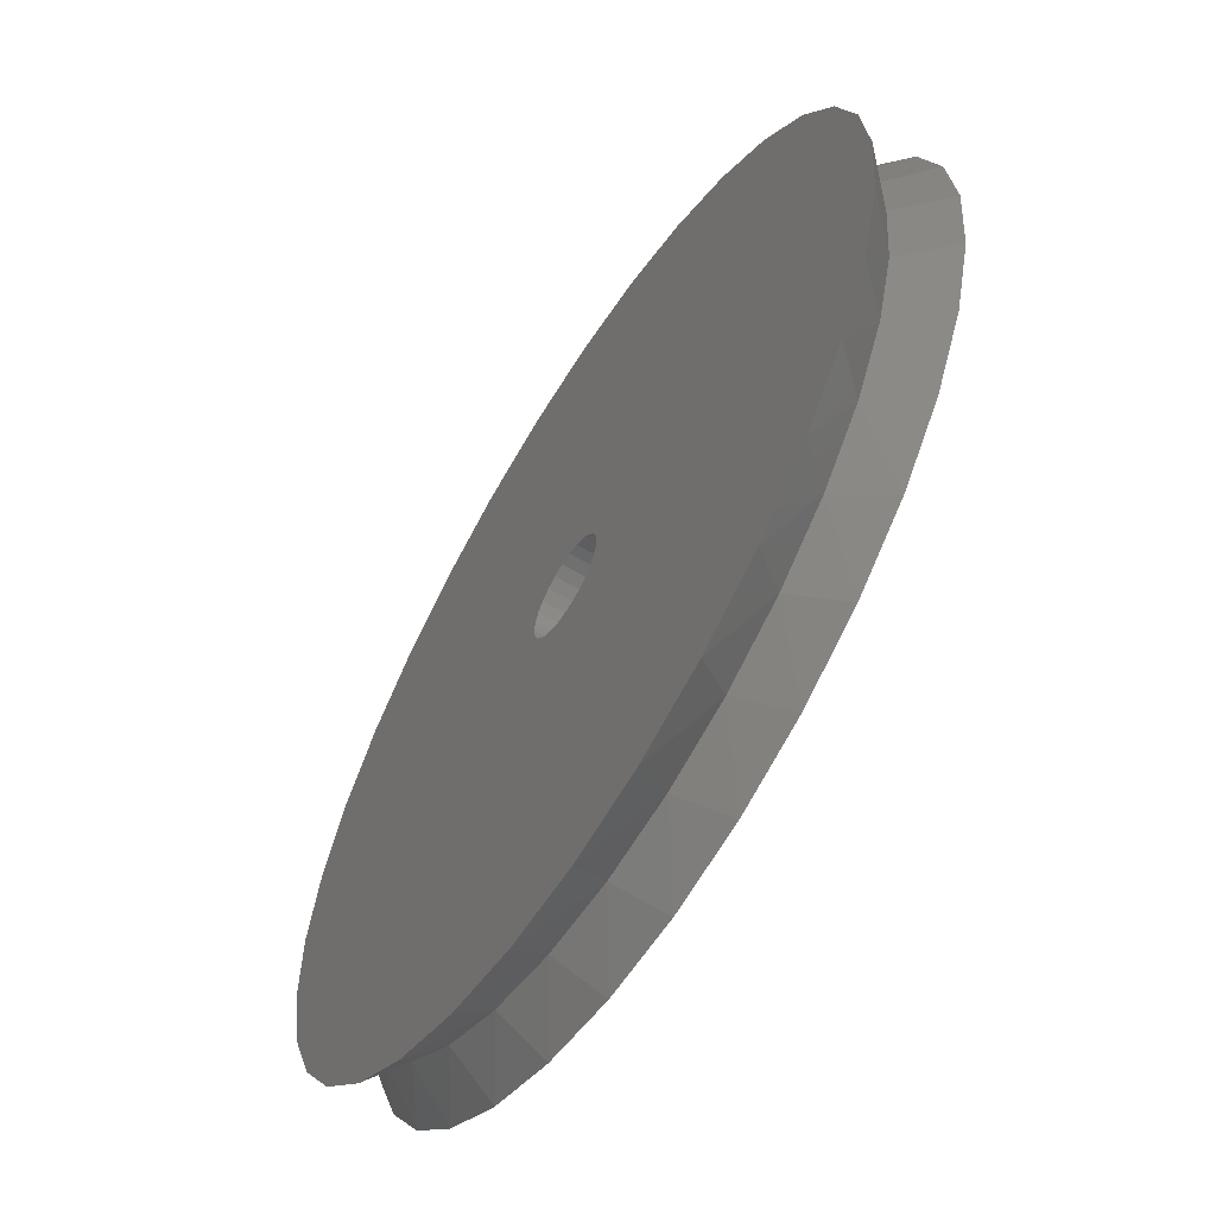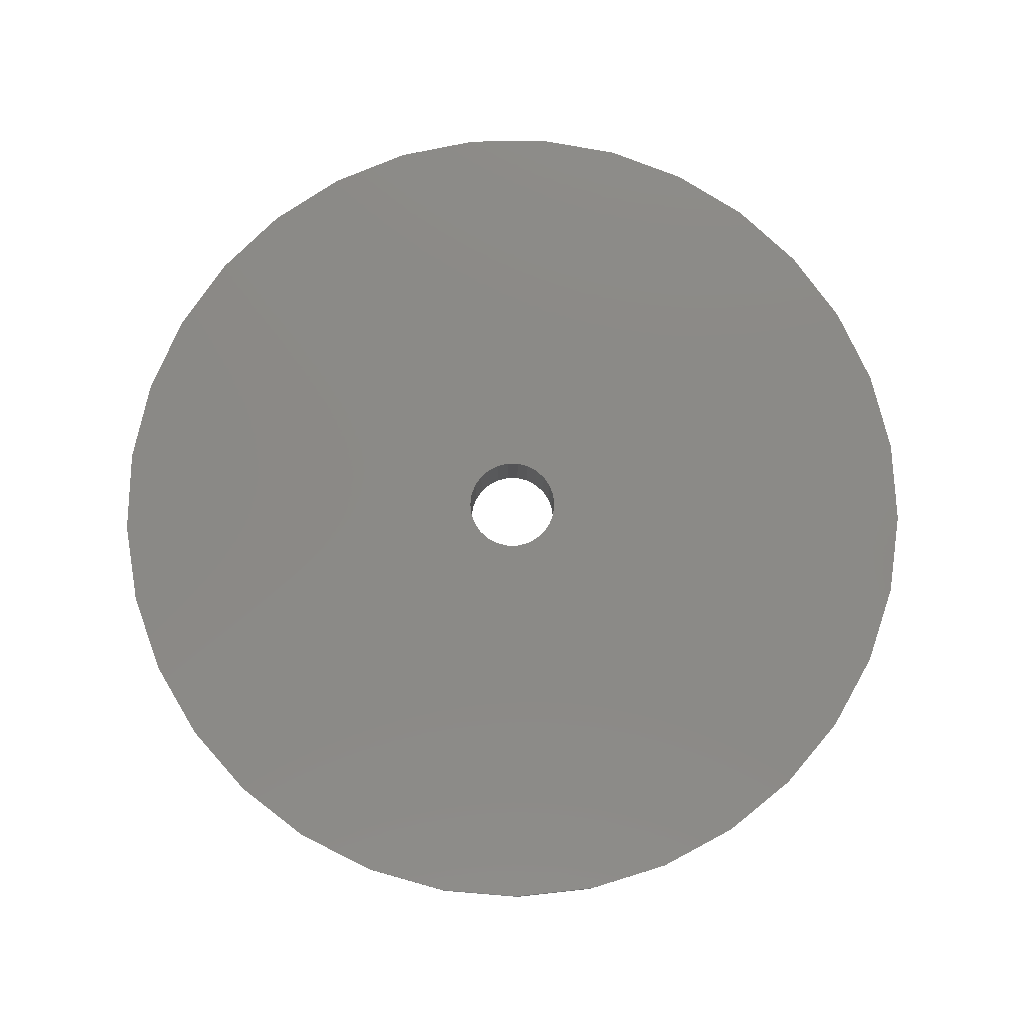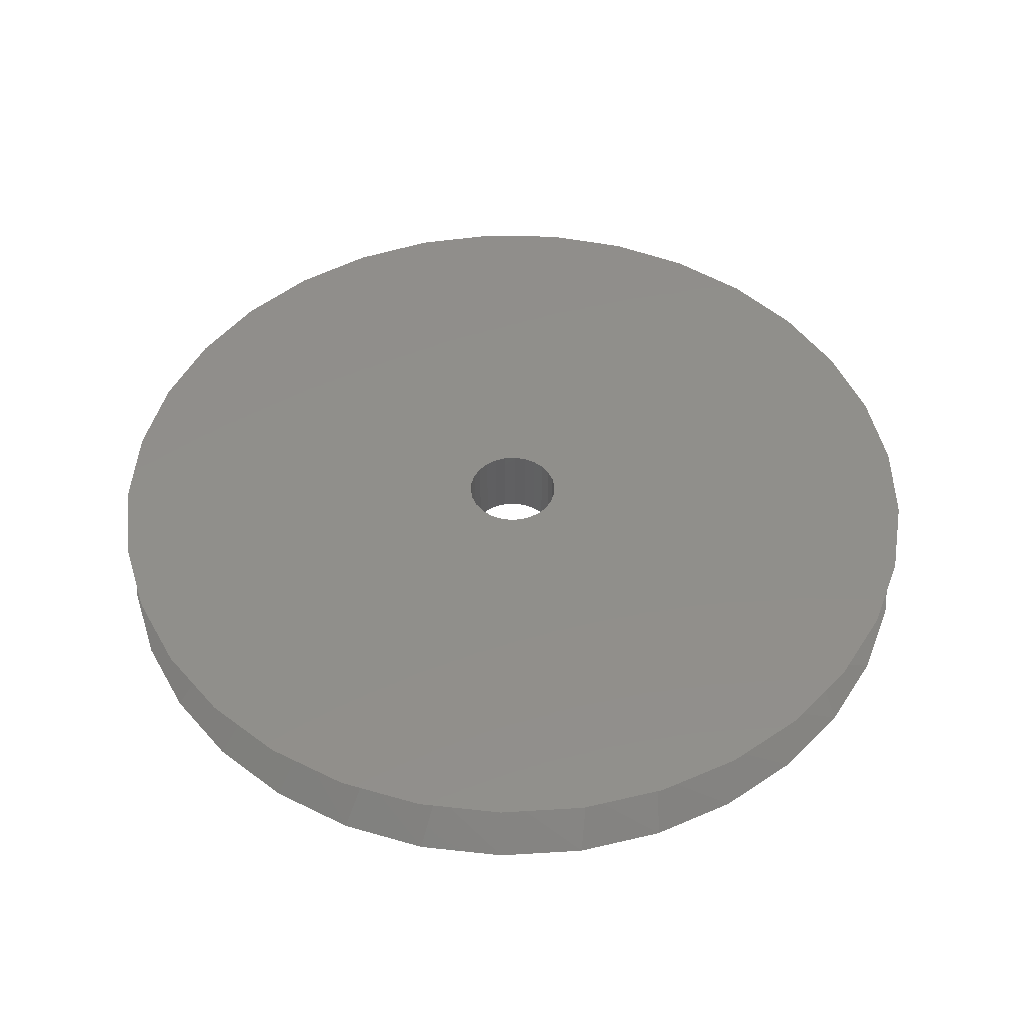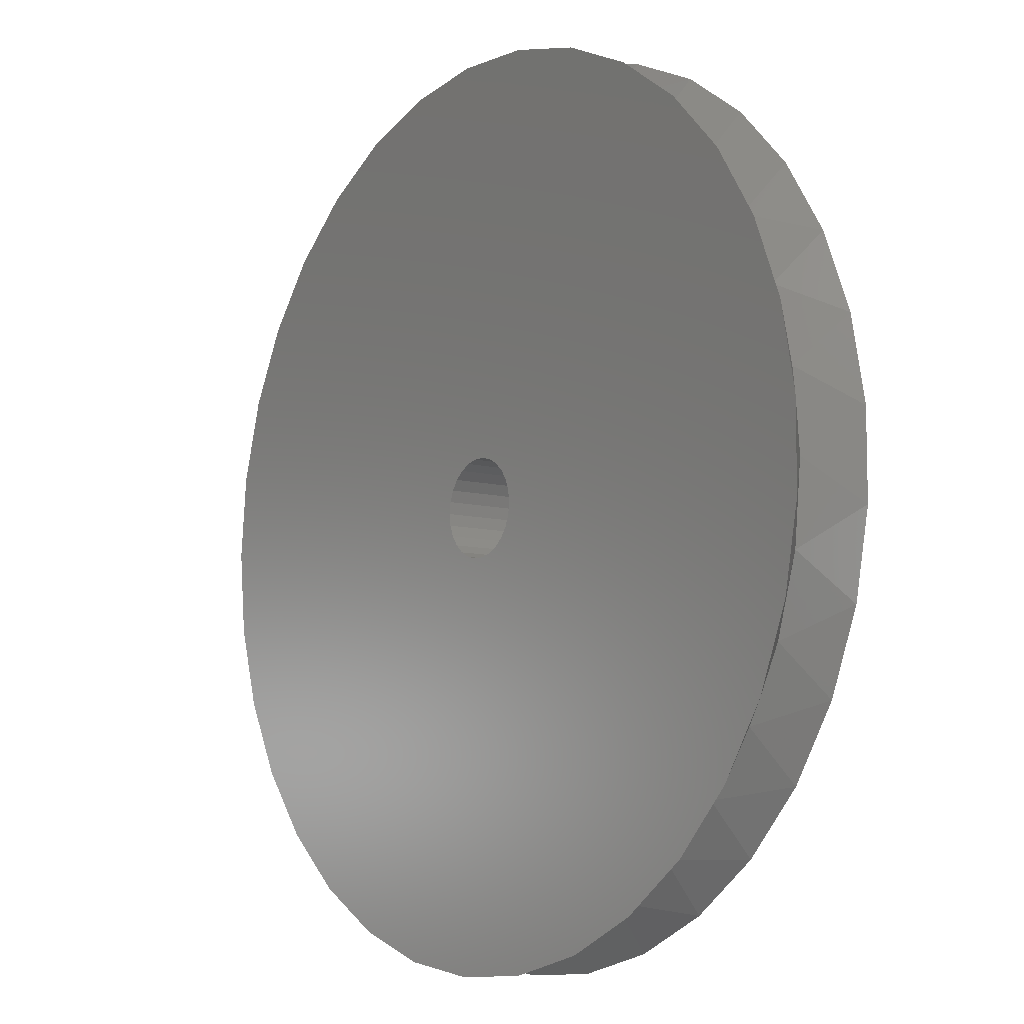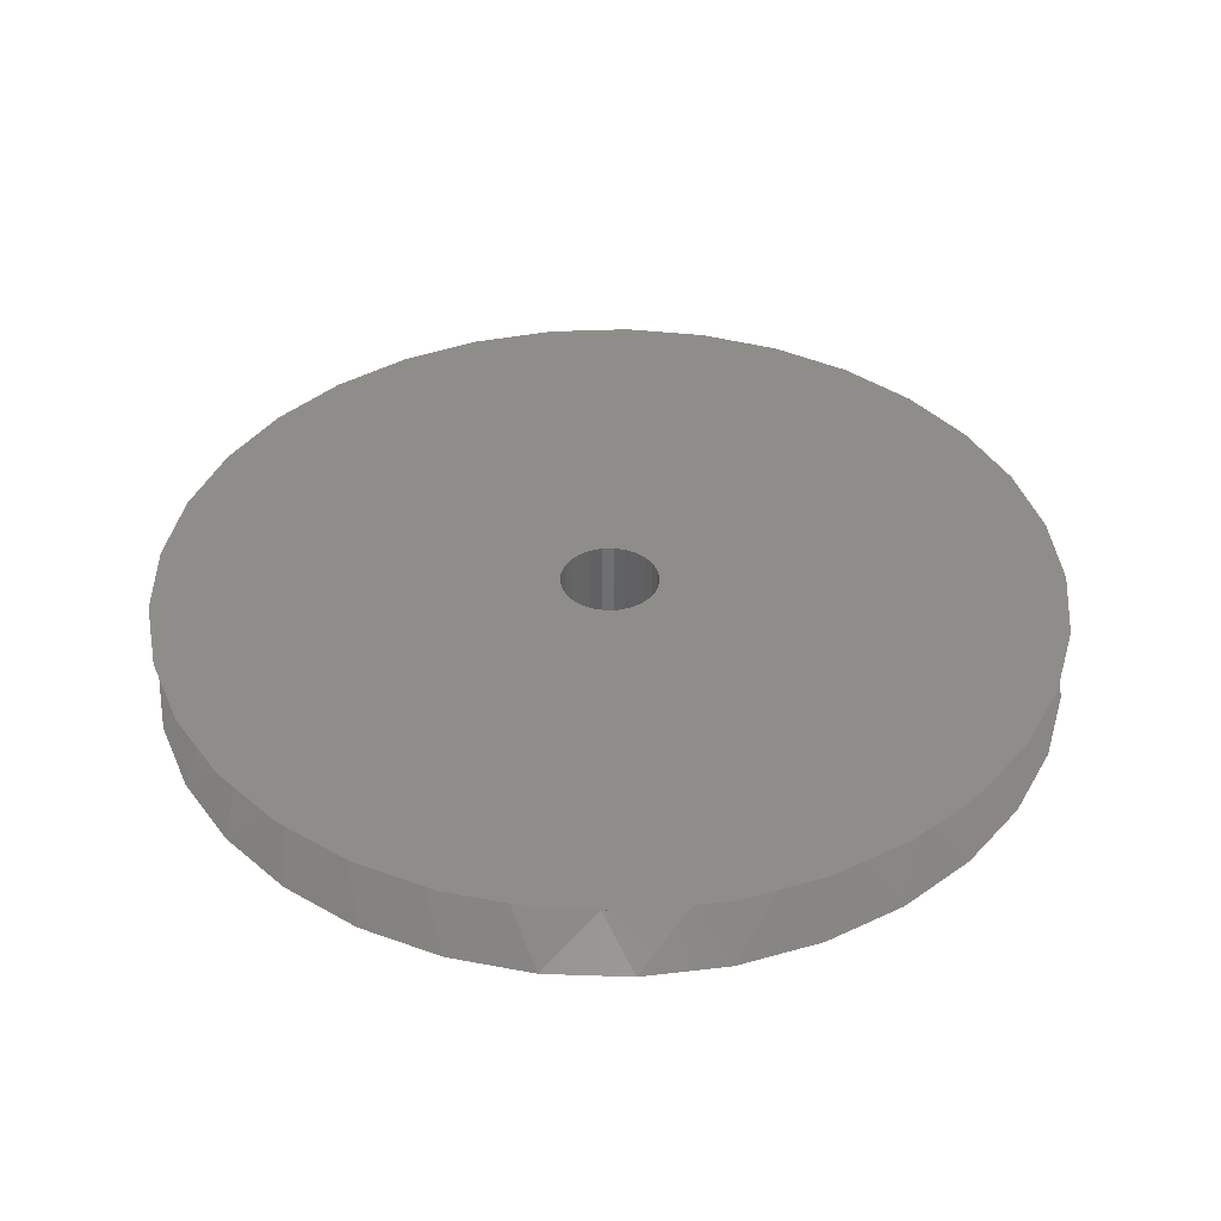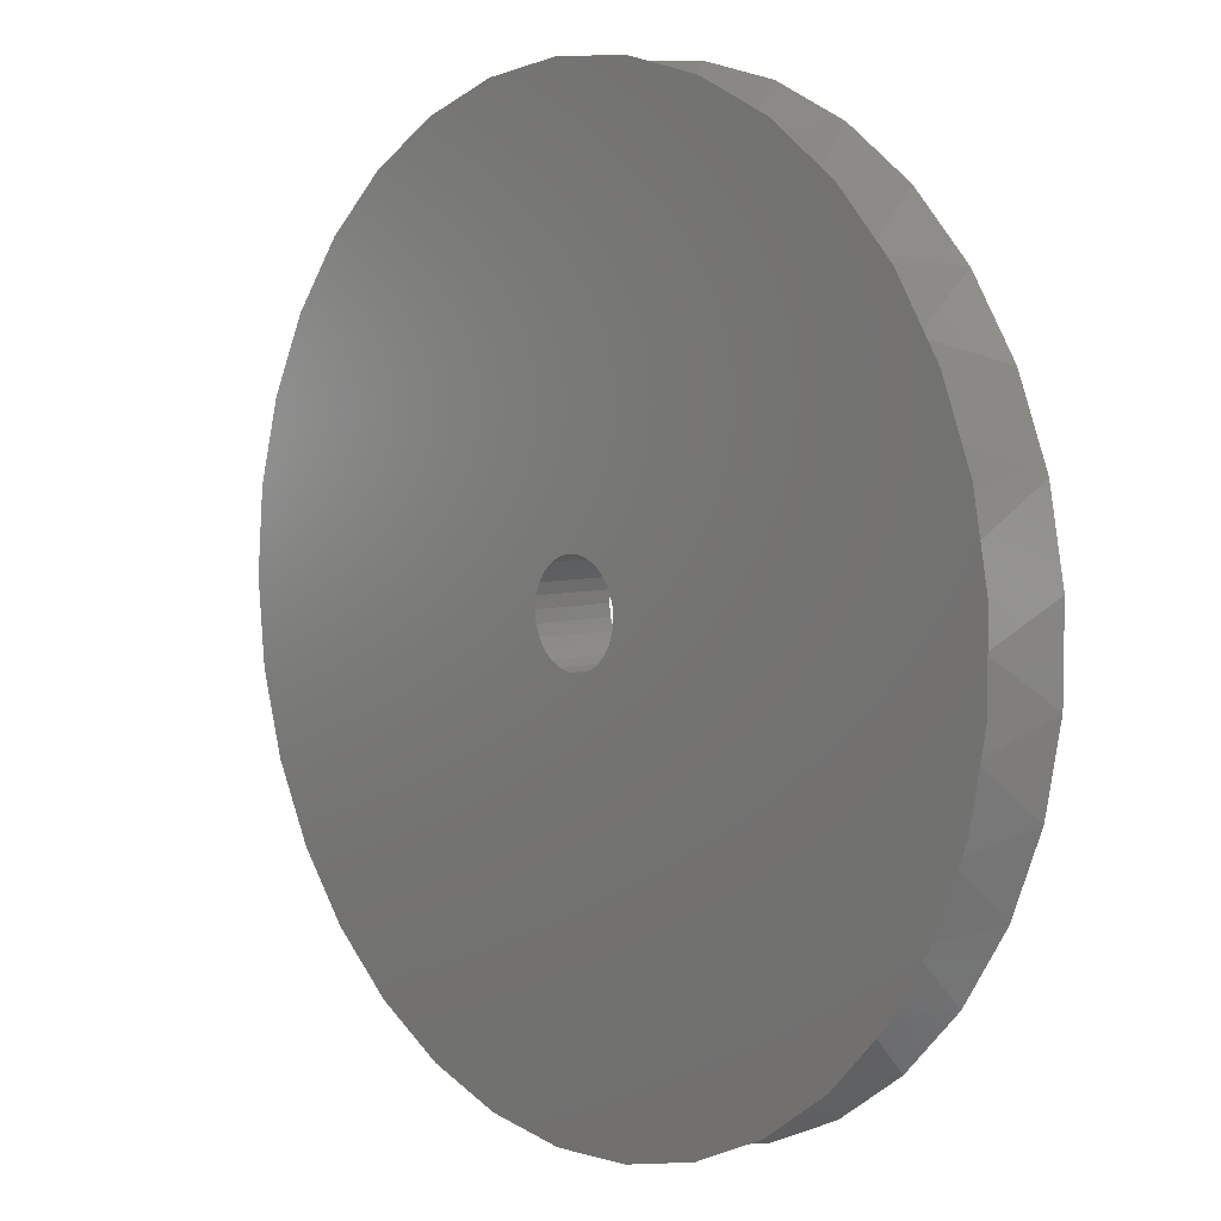
<metadata>
{"format":"stl","ext":"stl","renderer":"f3d","projection":"perspective","resolution":1024,"background":"white","views":[{"elev":-62.0,"azim":58.2,"up":"+Y"},{"elev":79.0,"azim":111.1,"up":"+Z"},{"elev":48.5,"azim":135.2,"up":"+Z"},{"elev":-8.4,"azim":-126.8,"up":"+Y"},{"elev":39.4,"azim":-43.9,"up":"+Z"},{"elev":5.8,"azim":-131.2,"up":"+Y"}]}
</metadata>
<code>
# stl→obj: 150 verts, 300 faces
v 54.01 10.41 60
v 50 -1.225e-14 65
v 55 -1.347e-14 60
v 49.04 9.755 65
v 51.06 20.44 60
v 46.19 19.13 65
v 46.27 29.74 60
v 41.57 27.78 65
v 39.81 37.95 60
v 35.36 35.36 65
v 31.9 44.8 60
v 27.78 41.57 65
v 22.85 50.03 60
v 19.13 46.19 65
v 12.97 53.45 60
v 9.755 49.04 65
v 2.617 54.94 60
v 3.062e-15 50 65
v -7.827 54.44 60
v -9.755 49.04 65
v -17.99 51.98 60
v -19.13 46.19 65
v -27.5 47.63 60
v -27.78 41.57 65
v -36.02 41.57 60
v -35.36 35.36 65
v -43.23 34 60
v -41.57 27.78 65
v -48.89 25.2 60
v -46.19 19.13 65
v -52.77 15.5 60
v -49.04 9.755 65
v -54.75 5.228 60
v -50 -3.829e-14 65
v -54.75 -5.228 60
v -49.04 -9.755 65
v -52.77 -15.5 60
v -46.19 -19.13 65
v -48.89 -25.2 60
v -41.57 -27.78 65
v -43.23 -34 60
v -35.36 -35.36 65
v -36.02 -41.57 60
v -27.78 -41.57 65
v -27.5 -47.63 60
v -19.13 -46.19 65
v -17.99 -51.98 60
v -9.755 -49.04 65
v -7.827 -54.44 60
v 1.24e-13 -50 65
v 2.617 -54.94 60
v 9.755 -49.04 65
v 12.97 -53.45 60
v 19.13 -46.19 65
v 22.85 -50.03 60
v 27.78 -41.57 65
v 31.9 -44.8 60
v 35.36 -35.36 65
v 39.81 -37.95 60
v 41.57 -27.78 65
v 46.27 -29.74 60
v 46.19 -19.13 65
v 51.06 -20.44 60
v 49.04 -9.755 65
v 54.01 -10.41 60
v 54.01 10.41 70
v 55 -1.347e-14 70
v 51.06 20.44 70
v 46.27 29.74 70
v 39.81 37.95 70
v 31.9 44.8 70
v 22.85 50.03 70
v 12.97 53.45 70
v 2.617 54.94 70
v -7.827 54.44 70
v -17.99 51.98 70
v -27.5 47.63 70
v -36.02 41.57 70
v -43.23 34 70
v -48.89 25.2 70
v -52.77 15.5 70
v -54.75 5.228 70
v -54.75 -5.228 70
v -52.77 -15.5 70
v -48.89 -25.2 70
v -43.23 -34 70
v -36.02 -41.57 70
v -27.5 -47.63 70
v -17.99 -51.98 70
v -7.827 -54.44 70
v 2.617 -54.94 70
v 12.97 -53.45 70
v 22.85 -50.03 70
v 31.9 -44.8 70
v 39.81 -37.95 70
v 46.27 -29.74 70
v 51.06 -20.44 70
v 54.01 -10.41 70
v -4.491 -3.979 60
v -3.408 -4.938 60
v -5.313 -2.788 60
v -2.128 -5.61 60
v -5.826 -1.436 60
v -0.7232 -5.956 60
v -6 6.064e-15 60
v 0.7232 -5.956 60
v -5.826 1.436 60
v 2.128 -5.61 60
v -5.313 2.788 60
v 3.408 -4.938 60
v -4.491 3.979 60
v 4.491 -3.979 60
v -3.408 4.938 60
v 5.313 -2.788 60
v -2.128 5.61 60
v 5.826 -1.436 60
v -0.7232 5.956 60
v 6 -1.47e-15 60
v 0.7232 5.956 60
v 5.826 1.436 60
v 2.128 5.61 60
v 5.313 2.788 60
v 3.408 4.938 60
v 4.491 3.979 60
v -4.491 -3.979 70
v -3.408 -4.938 70
v -5.313 -2.788 70
v -2.128 -5.61 70
v -5.826 -1.436 70
v -0.7232 -5.956 70
v -6 6.064e-15 70
v 0.7232 -5.956 70
v -5.826 1.436 70
v 2.128 -5.61 70
v -5.313 2.788 70
v 3.408 -4.938 70
v -4.491 3.979 70
v 4.491 -3.979 70
v -3.408 4.938 70
v 5.313 -2.788 70
v -2.128 5.61 70
v 5.826 -1.436 70
v -0.7232 5.956 70
v 6 -1.47e-15 70
v 0.7232 5.956 70
v 5.826 1.436 70
v 2.128 5.61 70
v 5.313 2.788 70
v 3.408 4.938 70
v 4.491 3.979 70
f 1 2 3
f 4 2 1
f 5 4 1
f 6 4 5
f 7 6 5
f 8 6 7
f 9 8 7
f 10 8 9
f 11 10 9
f 12 10 11
f 13 12 11
f 14 12 13
f 15 14 13
f 16 14 15
f 17 16 15
f 18 16 17
f 19 18 17
f 20 18 19
f 21 20 19
f 22 20 21
f 22 21 23
f 24 22 23
f 24 23 25
f 26 24 25
f 26 25 27
f 28 26 27
f 28 27 29
f 30 28 29
f 30 29 31
f 32 30 31
f 32 31 33
f 34 32 33
f 34 33 35
f 36 34 35
f 36 35 37
f 38 36 37
f 38 37 39
f 40 38 39
f 40 39 41
f 42 40 41
f 42 41 43
f 44 43 45
f 44 42 43
f 46 45 47
f 46 44 45
f 48 47 49
f 48 46 47
f 50 49 51
f 50 48 49
f 52 51 53
f 52 50 51
f 54 53 55
f 54 52 53
f 56 55 57
f 56 54 55
f 58 57 59
f 58 56 57
f 60 59 61
f 60 58 59
f 62 61 63
f 62 60 61
f 64 63 65
f 64 62 63
f 2 65 3
f 2 64 65
f 66 67 2
f 66 2 4
f 68 4 6
f 68 66 4
f 69 6 8
f 69 68 6
f 70 8 10
f 70 69 8
f 71 10 12
f 71 70 10
f 72 12 14
f 72 71 12
f 73 14 16
f 73 72 14
f 74 16 18
f 74 73 16
f 75 18 20
f 75 74 18
f 76 75 20
f 76 20 22
f 77 76 22
f 77 22 24
f 78 77 24
f 78 24 26
f 79 78 26
f 79 26 28
f 80 79 28
f 80 28 30
f 81 80 30
f 81 30 32
f 82 81 32
f 82 32 34
f 83 82 34
f 83 34 36
f 84 83 36
f 84 36 38
f 85 84 38
f 85 38 40
f 86 85 40
f 86 40 42
f 87 86 42
f 87 42 44
f 88 44 46
f 88 87 44
f 89 88 46
f 48 89 46
f 90 89 48
f 50 90 48
f 91 90 50
f 52 91 50
f 92 91 52
f 54 92 52
f 93 92 54
f 56 93 54
f 94 93 56
f 58 94 56
f 95 94 58
f 60 95 58
f 96 95 60
f 62 96 60
f 97 96 62
f 64 97 62
f 98 97 64
f 2 98 64
f 67 98 2
f 99 43 41
f 100 45 43
f 100 43 99
f 101 39 37
f 101 41 39
f 101 99 41
f 102 47 45
f 102 45 100
f 103 37 35
f 103 101 37
f 104 49 47
f 104 51 49
f 104 47 102
f 105 35 33
f 105 103 35
f 106 51 104
f 106 53 51
f 107 33 31
f 107 105 33
f 108 55 53
f 108 53 106
f 109 107 31
f 109 29 27
f 109 31 29
f 110 55 108
f 110 57 55
f 111 109 27
f 59 57 110
f 59 110 112
f 25 111 27
f 25 113 111
f 61 59 112
f 61 112 114
f 23 113 25
f 23 115 113
f 63 61 114
f 63 114 116
f 21 117 115
f 21 115 23
f 65 63 116
f 65 116 118
f 19 117 21
f 3 65 118
f 17 119 117
f 17 117 19
f 1 3 118
f 1 118 120
f 15 119 17
f 15 121 119
f 5 120 122
f 5 1 120
f 13 121 15
f 13 123 121
f 7 122 124
f 7 5 122
f 11 123 13
f 9 124 123
f 9 7 124
f 9 123 11
f 125 86 87
f 126 87 88
f 126 125 87
f 127 84 85
f 127 85 86
f 127 86 125
f 128 88 89
f 128 126 88
f 129 83 84
f 129 84 127
f 130 89 90
f 130 90 91
f 130 128 89
f 131 82 83
f 131 83 129
f 132 130 91
f 132 91 92
f 133 81 82
f 133 82 131
f 134 92 93
f 134 132 92
f 135 81 133
f 135 79 80
f 135 80 81
f 136 134 93
f 136 93 94
f 137 79 135
f 95 136 94
f 95 138 136
f 78 79 137
f 78 137 139
f 96 138 95
f 96 140 138
f 77 78 139
f 77 139 141
f 97 140 96
f 97 142 140
f 76 141 143
f 76 77 141
f 98 142 97
f 98 144 142
f 75 76 143
f 67 144 98
f 74 143 145
f 74 75 143
f 66 144 67
f 66 146 144
f 73 74 145
f 73 145 147
f 68 148 146
f 68 146 66
f 72 73 147
f 72 147 149
f 69 150 148
f 69 148 68
f 71 72 149
f 70 149 150
f 70 150 69
f 70 71 149
f 146 118 144
f 146 120 118
f 148 122 120
f 148 124 122
f 148 120 146
f 150 124 148
f 149 123 124
f 149 124 150
f 147 121 123
f 147 119 121
f 147 123 149
f 145 119 147
f 143 117 119
f 143 119 145
f 141 115 117
f 141 117 143
f 139 113 115
f 139 115 141
f 137 111 113
f 137 109 111
f 137 113 139
f 135 109 137
f 135 107 109
f 133 107 135
f 131 107 133
f 131 105 107
f 131 103 105
f 129 103 131
f 129 101 103
f 127 101 129
f 125 101 127
f 125 99 101
f 126 99 125
f 126 100 99
f 128 100 126
f 128 102 100
f 130 102 128
f 130 104 102
f 130 106 104
f 132 106 130
f 134 106 132
f 134 108 106
f 136 108 134
f 136 110 108
f 136 112 110
f 138 112 136
f 138 114 112
f 140 114 138
f 142 116 114
f 142 118 116
f 142 114 140
f 144 118 142

</code>
